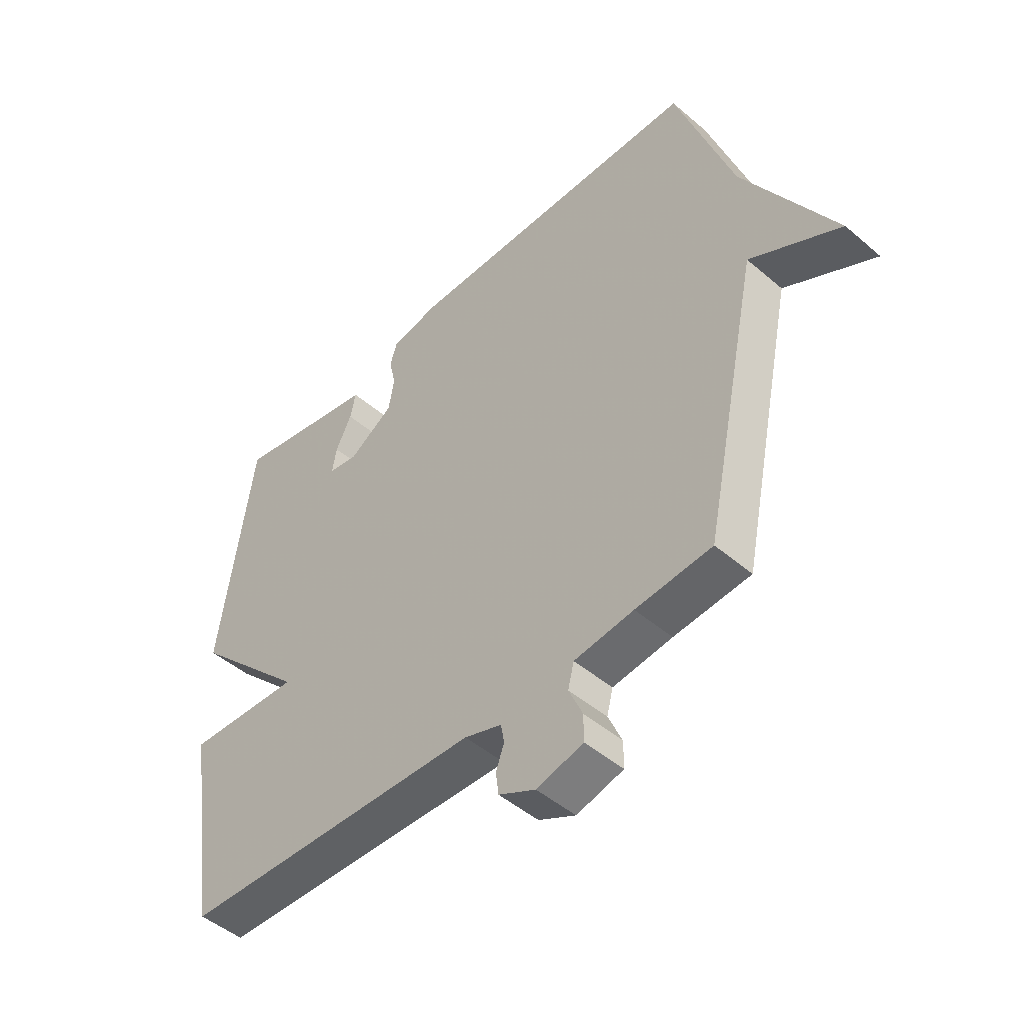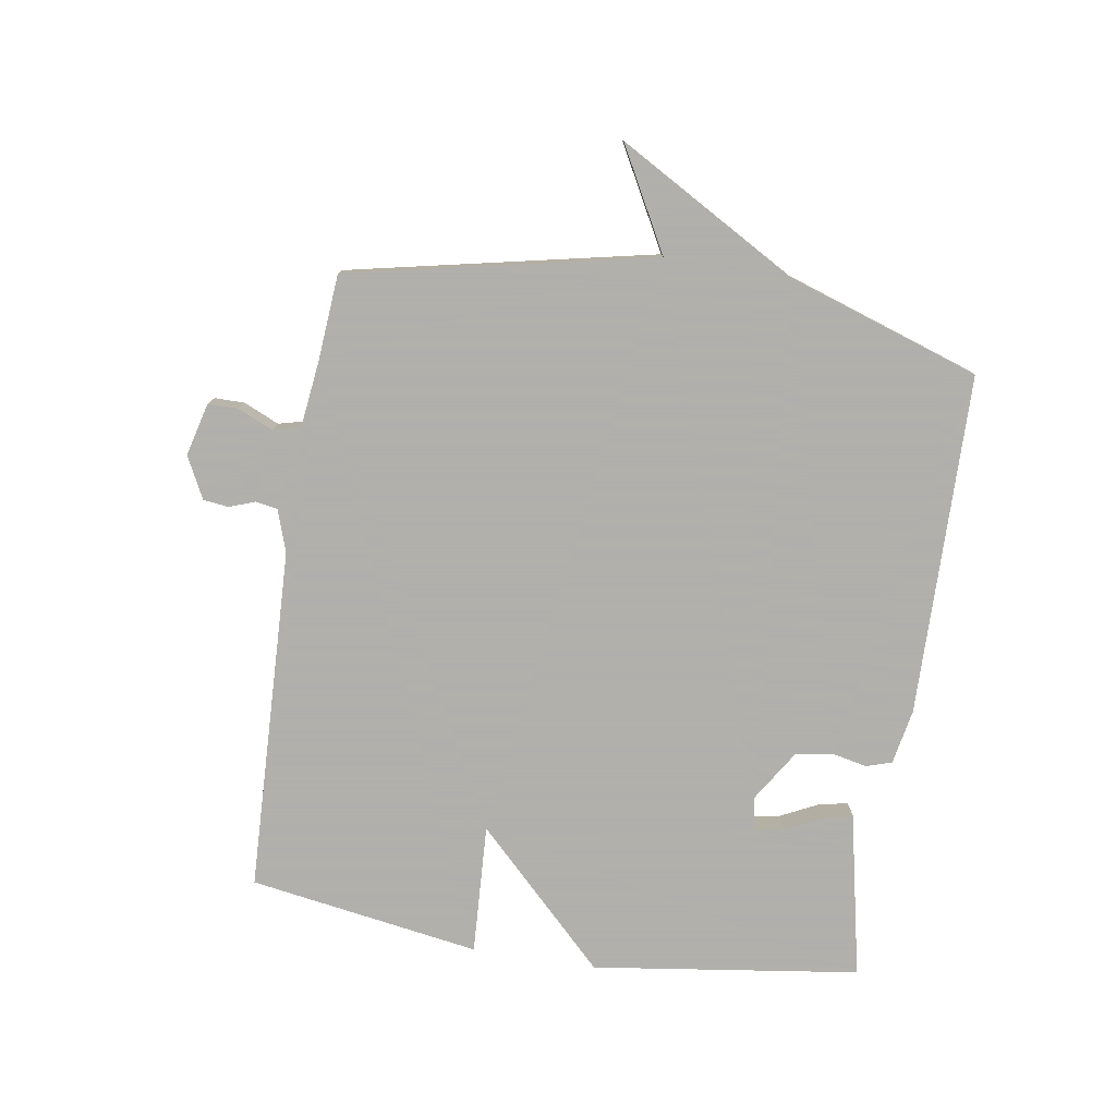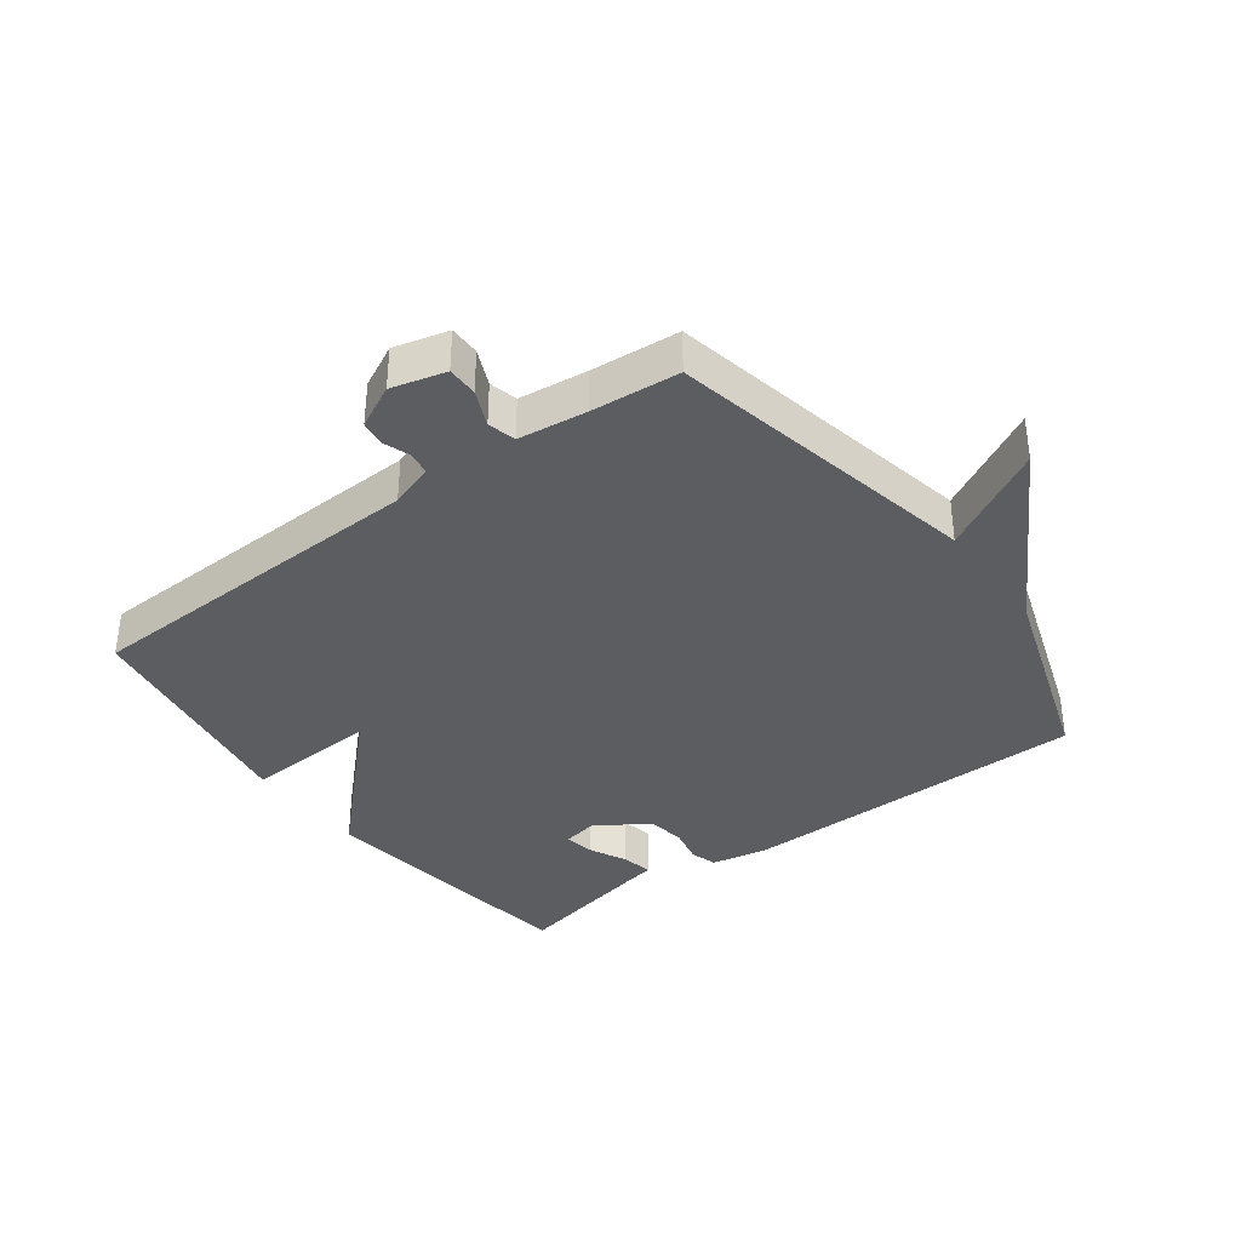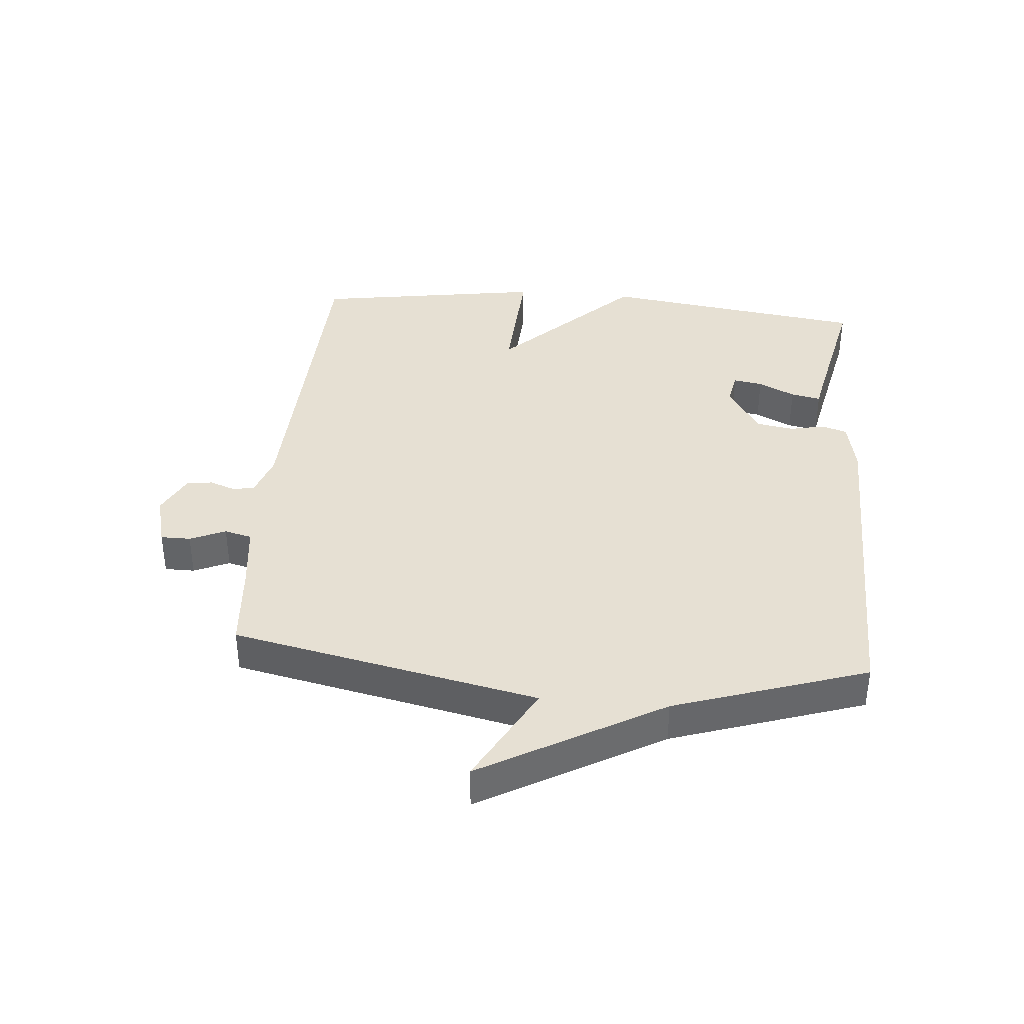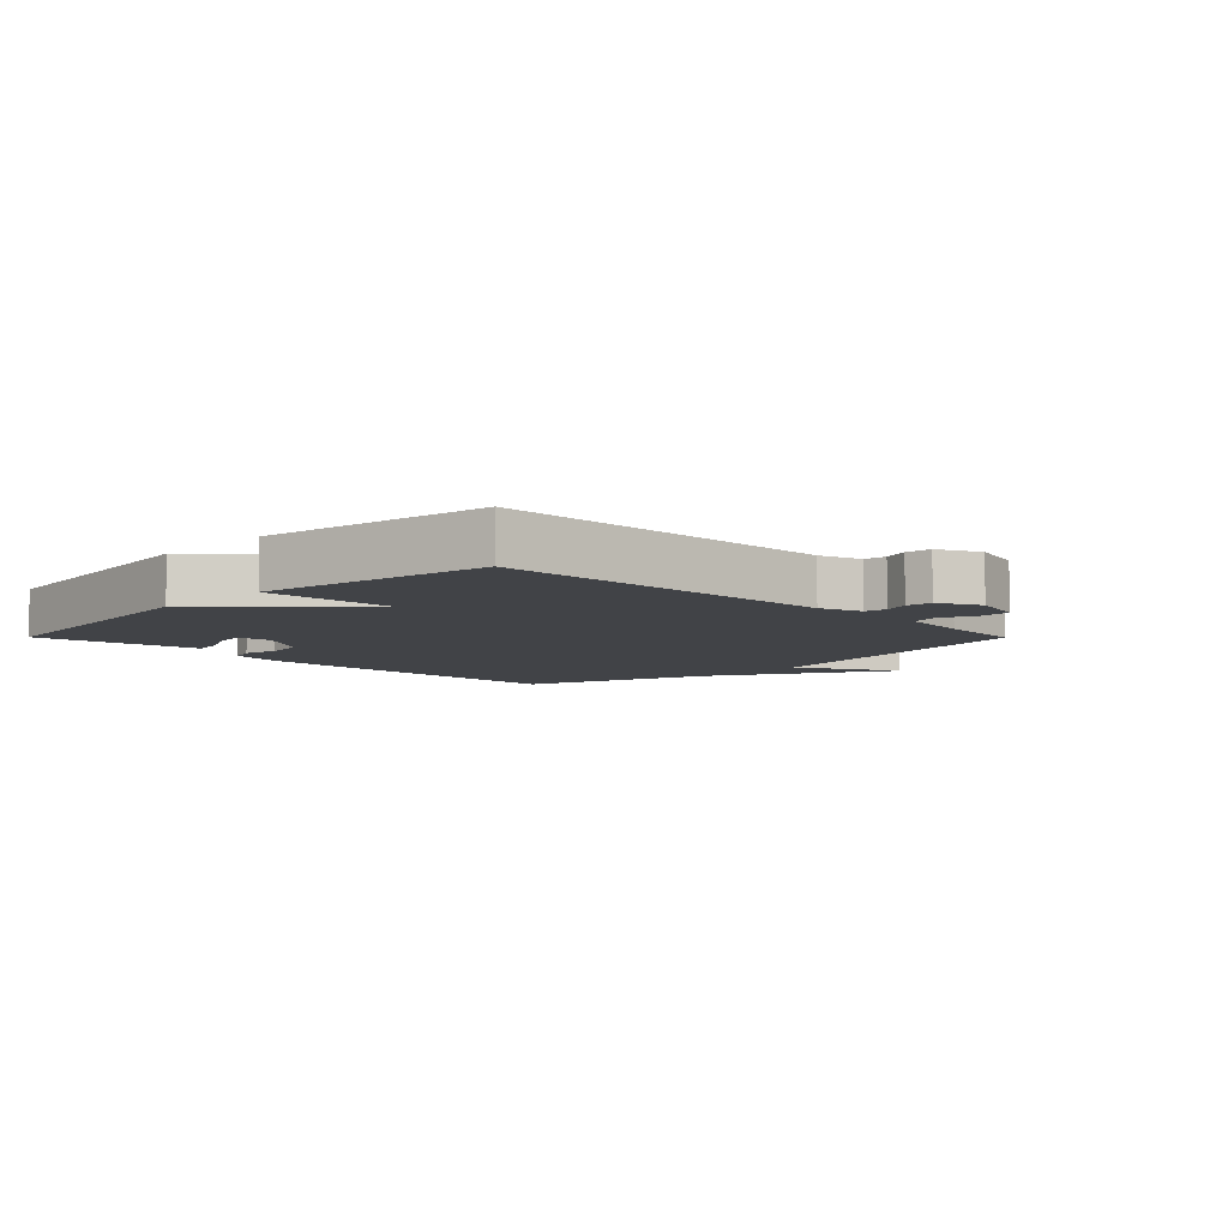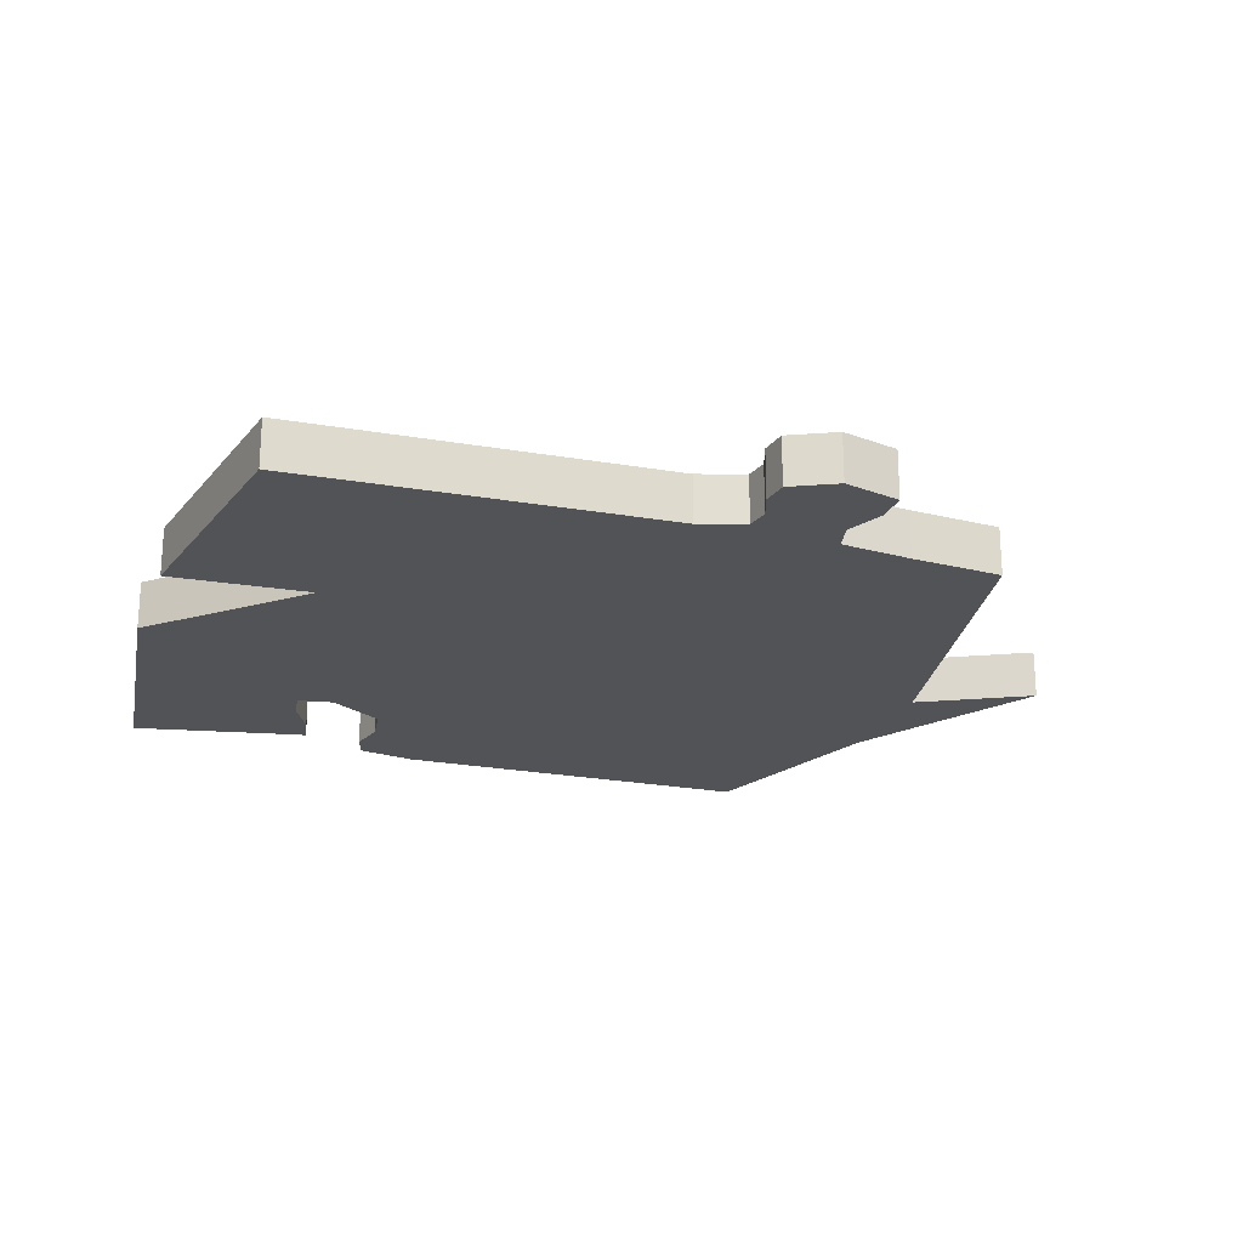
<metadata>
{"format":"obj","ext":"obj","renderer":"f3d","projection":"perspective","resolution":1024,"background":"white","views":[{"elev":-48.0,"azim":-133.7,"up":"+Z"},{"elev":-78.4,"azim":-99.0,"up":"+Y"},{"elev":-36.8,"azim":-143.6,"up":"+Y"},{"elev":38.3,"azim":-85.0,"up":"+Y"},{"elev":-7.2,"azim":134.8,"up":"+Y"},{"elev":-21.8,"azim":160.8,"up":"+Y"}]}
</metadata>
<code>
v -0.5 0.07 -0.5
v -0.603 0.07 -0.009
v -0.767 0.07 -0.098
v -0.603 0.07 0.191
v -0.5 0.07 0.5
v 0.049 0.07 0.507
v 0.137 0.07 0.49
v 0.15 0.07 0.449
v 0.138 0.07 0.393
v 0.148 0.07 0.333
v 0.23 0.07 0.281
v 0.284 0.07 0.291
v 0.276 0.07 0.338
v 0.247 0.07 0.397
v 0.237 0.07 0.445
v 0.288 0.07 0.455
v 0.5 0.07 0.5
v 0.559 0.07 0.071
v 0.35 0.07 -0.14
v 0.559 0.07 -0.129
v 0.5 0.07 -0.5
v -0.052 0.07 -0.521
v -0.12 0.07 -0.544
v -0.126 0.07 -0.579
v -0.111 0.07 -0.62
v -0.116 0.07 -0.661
v -0.183 0.07 -0.695
v -0.268 0.07 -0.673
v -0.268 0.07 -0.625
v -0.243 0.07 -0.568
v -0.254 0.07 -0.524
v -0.362 0.07 -0.511
v -0.5 0 -0.5
v -0.603 0 -0.009
v -0.767 0 -0.098
v -0.603 0 0.191
v -0.5 0 0.5
v 0.049 0 0.507
v 0.137 0 0.49
v 0.15 0 0.449
v 0.138 0 0.393
v 0.148 0 0.333
v 0.23 0 0.281
v 0.284 0 0.291
v 0.276 0 0.338
v 0.247 0 0.397
v 0.237 0 0.445
v 0.288 0 0.455
v 0.5 0 0.5
v 0.559 0 0.071
v 0.35 0 -0.14
v 0.559 0 -0.129
v 0.5 0 -0.5
v -0.052 0 -0.521
v -0.12 0 -0.544
v -0.126 0 -0.579
v -0.111 0 -0.62
v -0.116 0 -0.661
v -0.183 0 -0.695
v -0.268 0 -0.673
v -0.268 0 -0.625
v -0.243 0 -0.568
v -0.254 0 -0.524
v -0.362 0 -0.511
f 28 29 30
f 27 28 30
f 26 27 30
f 25 26 30
f 24 25 30
f 23 24 30 31
f 22 23 31
f 22 31 32
f 21 22 32
f 20 21 32
f 19 20 32
f 16 17 18 19
f 13 14 15 16
f 12 13 16
f 12 16 19
f 32 1 2
f 19 32 2
f 12 19 2
f 11 12 2
f 7 8 9
f 6 7 9
f 5 6 9
f 4 5 9
f 4 9 10
f 2 3 4
f 2 4 10 11
f 62 61 60
f 62 60 59
f 62 59 58
f 62 58 57
f 62 57 56
f 63 62 56 55
f 63 55 54
f 64 63 54
f 64 54 53
f 64 53 52
f 64 52 51
f 51 50 49 48
f 48 47 46 45
f 48 45 44
f 51 48 44
f 34 33 64
f 34 64 51
f 34 51 44
f 34 44 43
f 41 40 39
f 41 39 38
f 41 38 37
f 41 37 36
f 42 41 36
f 36 35 34
f 43 42 36 34
f 1 33 34 2
f 2 34 35 3
f 3 35 36 4
f 4 36 37 5
f 5 37 38 6
f 6 38 39 7
f 7 39 40 8
f 8 40 41 9
f 9 41 42 10
f 10 42 43 11
f 11 43 44 12
f 12 44 45 13
f 13 45 46 14
f 14 46 47 15
f 15 47 48 16
f 16 48 49 17
f 17 49 50 18
f 18 50 51 19
f 19 51 52 20
f 20 52 53 21
f 21 53 54 22
f 22 54 55 23
f 23 55 56 24
f 24 56 57 25
f 25 57 58 26
f 26 58 59 27
f 27 59 60 28
f 28 60 61 29
f 29 61 62 30
f 30 62 63 31
f 31 63 64 32
f 32 64 33 1

</code>
